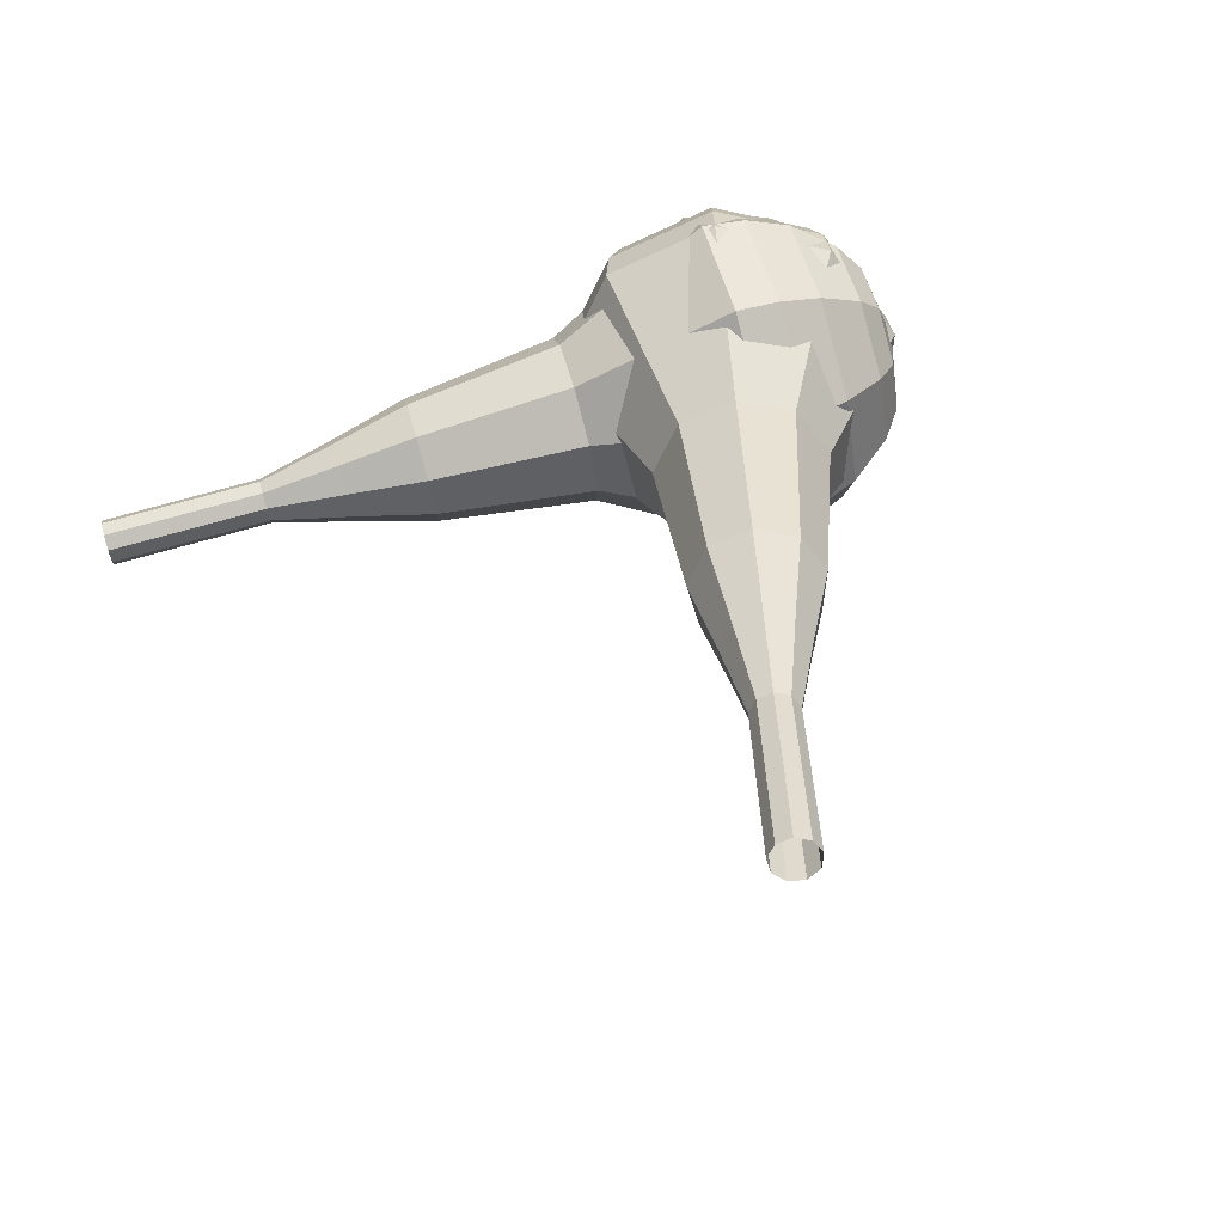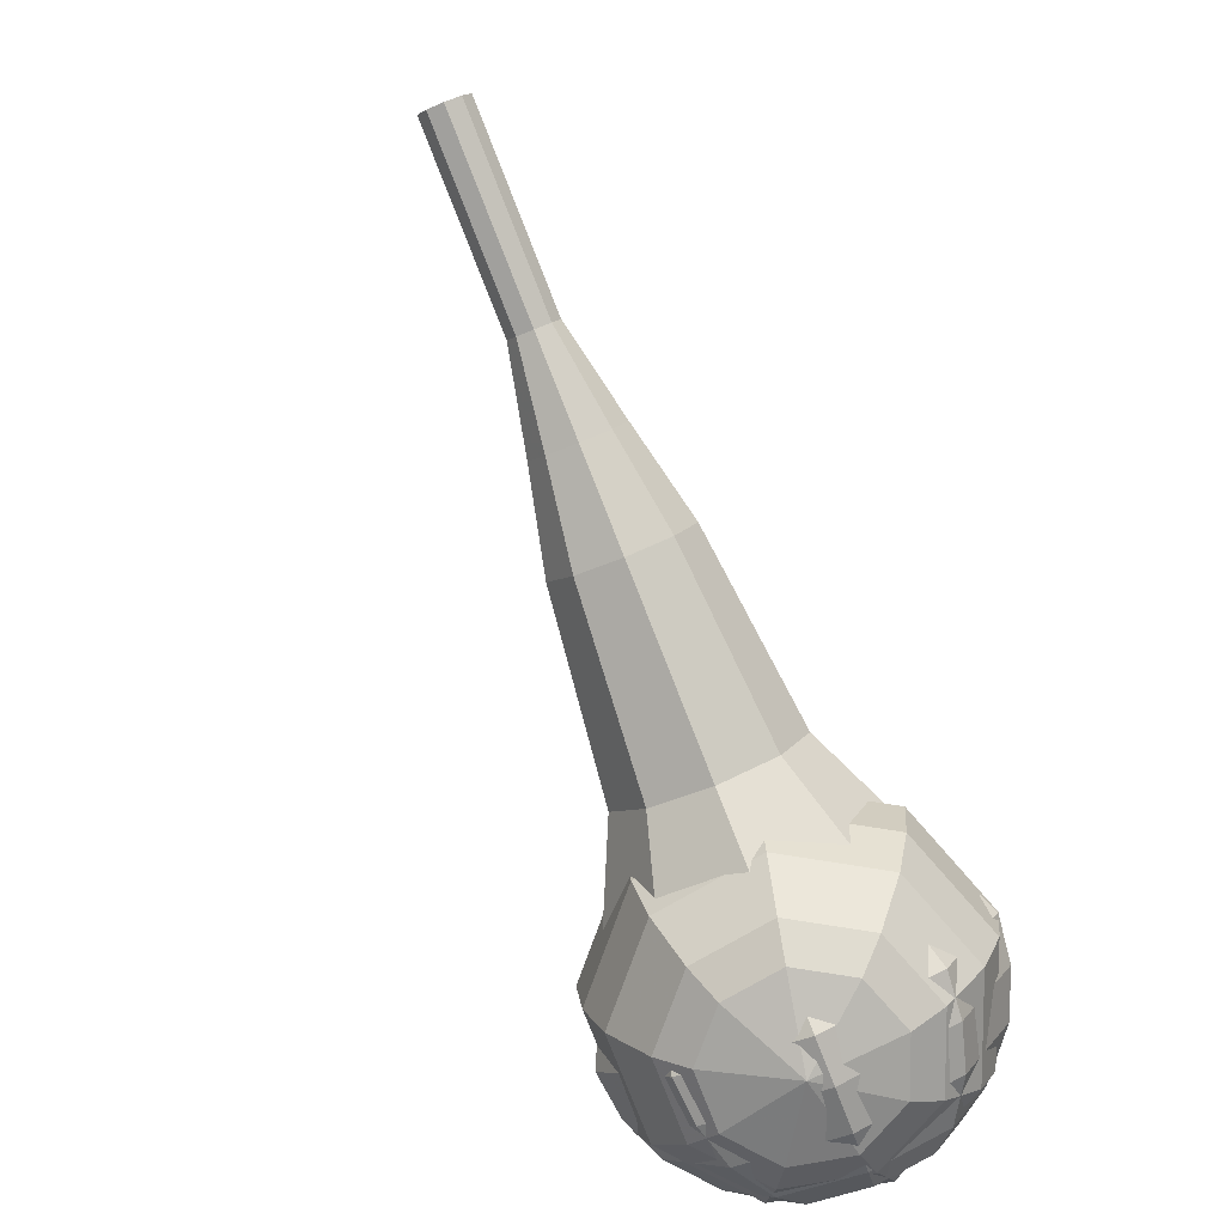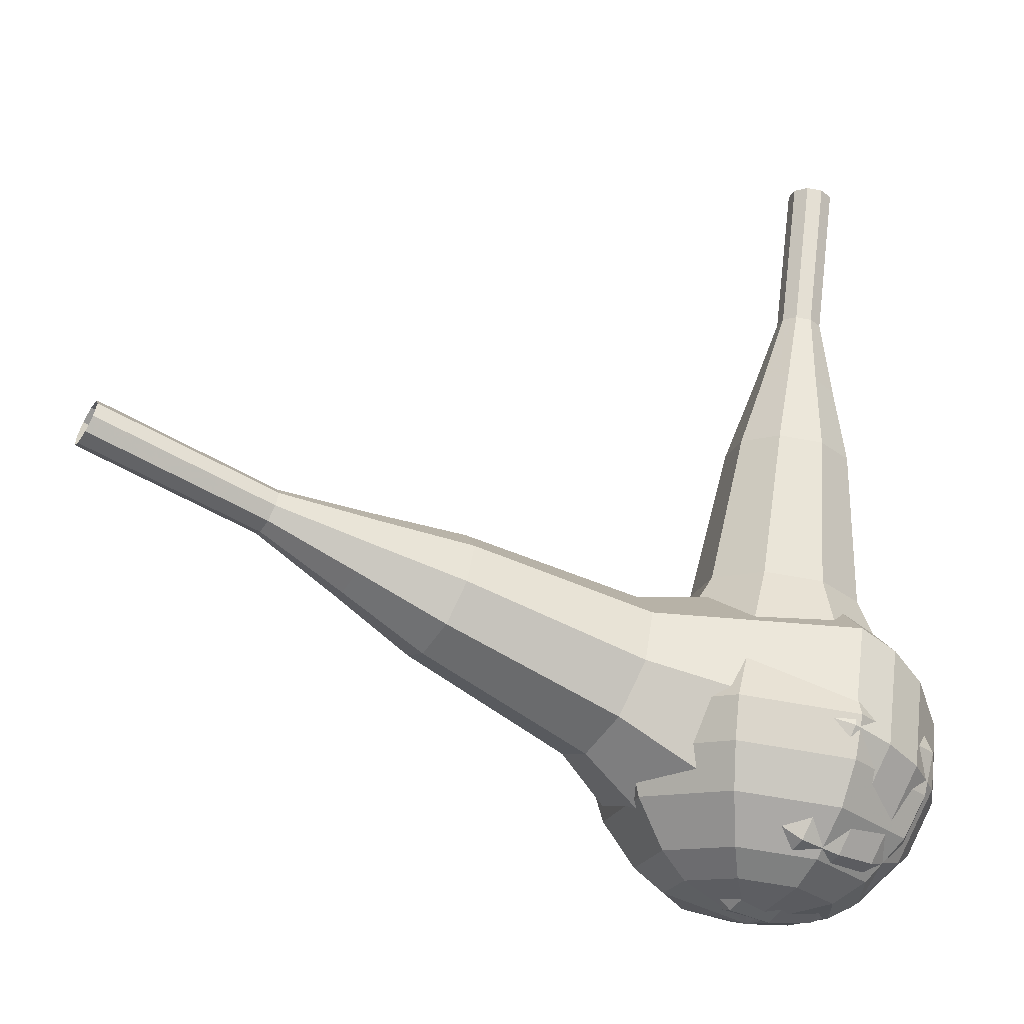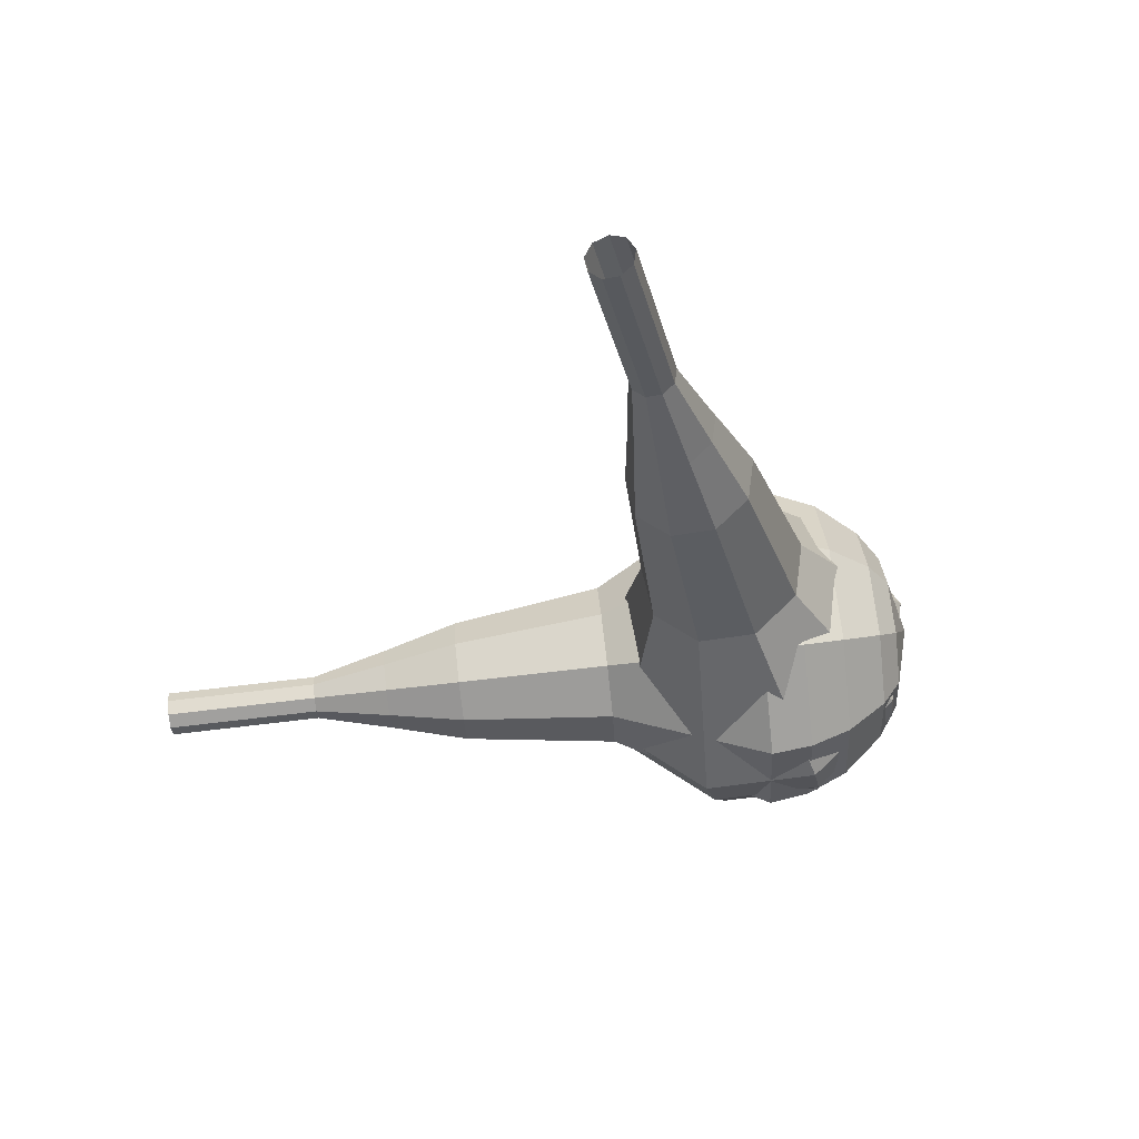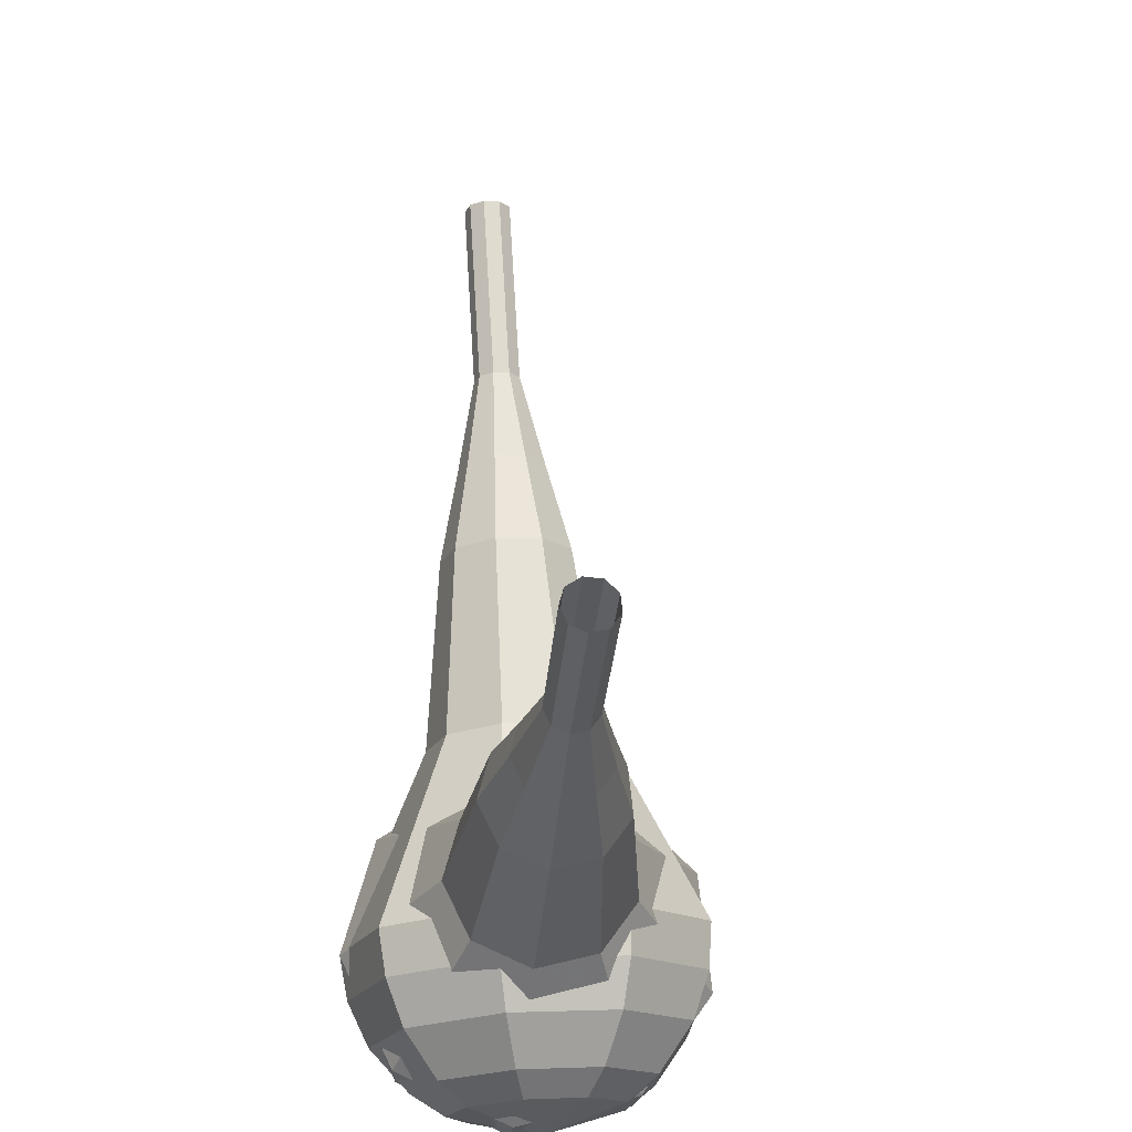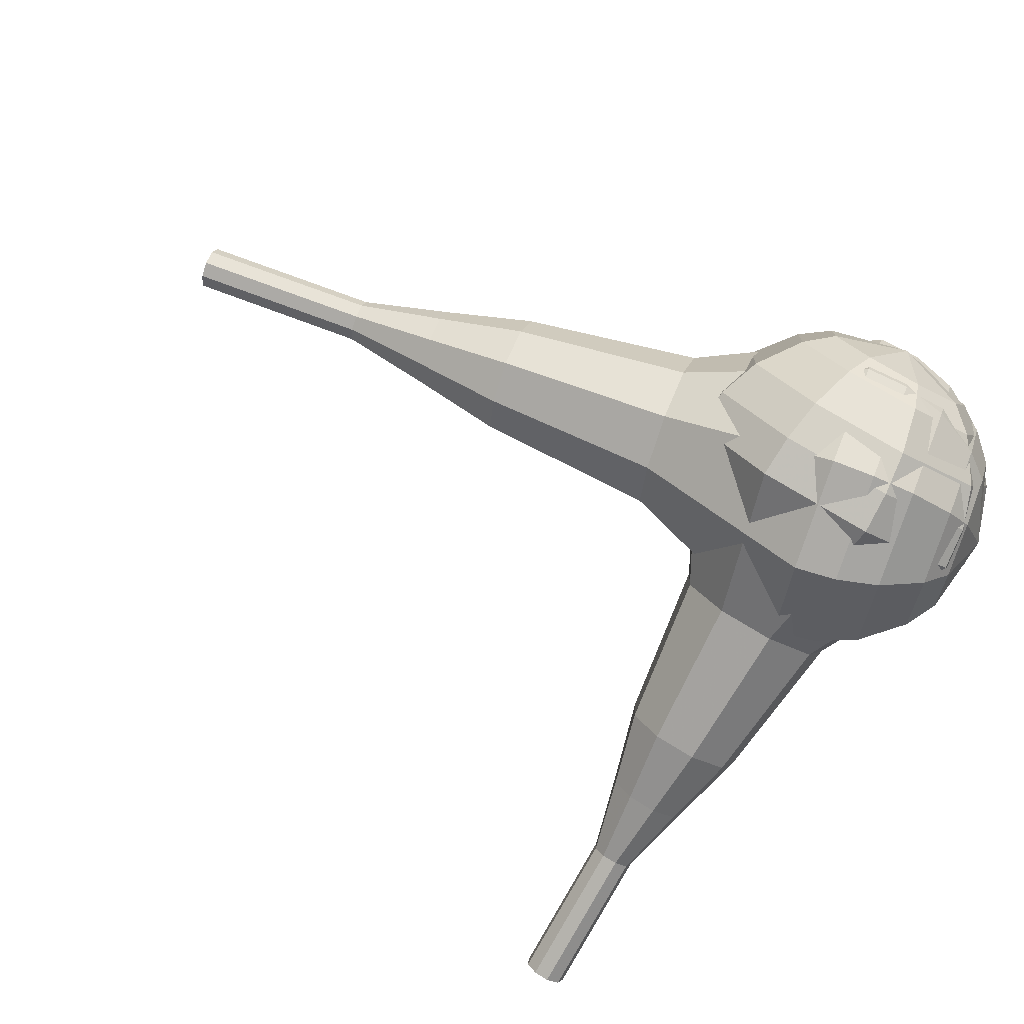
<metadata>
{"format":"obj","ext":"obj","renderer":"f3d","projection":"perspective","resolution":1024,"background":"white","views":[{"elev":50.3,"azim":67.5,"up":"+Y"},{"elev":-62.6,"azim":128.9,"up":"+Z"},{"elev":-15.9,"azim":171.2,"up":"+Z"},{"elev":-13.7,"azim":82.8,"up":"+Y"},{"elev":51.0,"azim":-77.8,"up":"+Z"},{"elev":-70.1,"azim":143.2,"up":"+Y"}]}
</metadata>
<code>
g tube1
v 160.9 98.27 197.9
v 161.2 98.1 197.3
v 161.5 97.56 197
v 161.6 96.9 197.1
v 161.5 96.43 197.6
v 161.3 96.37 198.3
v 161 96.74 198.8
v 160.8 97.38 198.9
v 160.8 97.98 198.5
v 160.9 98.27 197.9
v 157.3 97.23 196.6
v 157.5 97.06 196
v 157.8 96.52 195.6
v 158 95.87 195.8
v 157.9 95.39 196.3
v 157.7 95.33 196.9
v 157.4 95.71 197.4
v 157.2 96.34 197.5
v 157.1 96.94 197.2
v 157.3 97.23 196.6
v 153.6 96.19 195.2
v 153.9 96.02 194.6
v 154.2 95.49 194.3
v 154.3 94.83 194.4
v 154.3 94.36 194.9
v 154 94.29 195.5
v 153.7 94.67 196
v 153.5 95.3 196.1
v 153.5 95.91 195.8
v 153.6 96.19 195.2
v 149.7 95.99 193.8
v 150.2 95.68 192.7
v 150.8 94.67 192.1
v 151 93.44 192.3
v 150.9 92.56 193.2
v 150.5 92.44 194.4
v 150 93.14 195.4
v 149.5 94.33 195.6
v 149.5 95.46 195
v 149.7 95.99 193.8
v 145.8 95.86 192.5
v 146.6 95.39 190.8
v 147.4 93.88 189.9
v 147.8 92.03 190.2
v 147.6 90.7 191.6
v 147 90.52 193.4
v 146.2 91.57 194.8
v 145.6 93.36 195.1
v 145.4 95.06 194.2
v 145.8 95.86 192.5
v 138.3 94.68 189.7
v 139.3 94.06 187.5
v 140.3 92.05 186.3
v 140.9 89.57 186.7
v 140.7 87.81 188.5
v 139.8 87.57 190.9
v 138.7 88.97 192.8
v 137.9 91.36 193.2
v 137.7 93.62 192
v 138.3 94.68 189.7
v 129.9 96.21 187
v 132 94.97 182.5
v 134.1 90.94 180.1
v 135.1 86 180.9
v 134.8 82.46 184.6
v 133.1 81.98 189.4
v 130.9 84.79 193.1
v 129.2 89.57 193.9
v 128.9 94.08 191.5
v 129.9 96.21 187
v 128.3 95.5 186.4
v 130.3 94.3 182
v 132.3 90.39 179.6
v 133.3 85.61 180.4
v 133 82.18 184
v 131.4 81.72 188.7
v 129.2 84.44 192.3
v 127.6 89.07 193.1
v 127.3 93.43 190.8
v 128.3 95.5 186.4
v 126.8 94.28 185.7
v 128.6 93.21 181.8
v 130.4 89.71 179.7
v 131.3 85.43 180.4
v 131 82.37 183.6
v 129.6 81.96 187.8
v 127.7 84.39 191
v 126.2 88.53 191.7
v 125.9 92.43 189.7
v 126.8 94.28 185.7
v 125.6 92.32 185.1
v 126.9 91.5 182.1
v 128.3 88.83 180.5
v 129 85.56 181.1
v 128.7 83.23 183.5
v 127.6 82.91 186.7
v 126.2 84.77 189.1
v 125.1 87.93 189.7
v 124.8 90.91 188.1
v 125.6 92.32 185.1
v 125.1 90.8 184.8
v 126.1 90.2 182.6
v 127.1 88.25 181.4
v 127.6 85.86 181.8
v 127.4 84.14 183.6
v 126.6 83.91 185.9
v 125.5 85.27 187.7
v 124.7 87.58 188.1
v 124.5 89.77 187
v 125.1 90.8 184.8
v 125.2 87.07 184.5
v 125.2 87.07 184.5
v 125.2 87.07 184.5
v 125.2 87.07 184.5
v 125.2 87.07 184.5
v 125.2 87.07 184.5
v 125.2 87.07 184.5
v 125.2 87.07 184.5
v 125.2 87.07 184.5
v 125.2 87.07 184.5
f 1 2 12
f 12 11 1
f 2 3 13
f 13 12 2
f 3 4 14
f 14 13 3
f 4 5 15
f 15 14 4
f 5 6 16
f 16 15 5
f 6 7 17
f 17 16 6
f 7 8 18
f 18 17 7
f 8 9 19
f 19 18 8
f 9 10 20
f 20 19 9
f 11 12 22
f 22 21 11
f 12 13 23
f 23 22 12
f 13 14 24
f 24 23 13
f 14 15 25
f 25 24 14
f 15 16 26
f 26 25 15
f 16 17 27
f 27 26 16
f 17 18 28
f 28 27 17
f 18 19 29
f 29 28 18
f 19 20 30
f 30 29 19
f 21 22 32
f 32 31 21
f 22 23 33
f 33 32 22
f 23 24 34
f 34 33 23
f 24 25 35
f 35 34 24
f 25 26 36
f 36 35 25
f 26 27 37
f 37 36 26
f 27 28 38
f 38 37 27
f 28 29 39
f 39 38 28
f 29 30 40
f 40 39 29
f 31 32 42
f 42 41 31
f 32 33 43
f 43 42 32
f 33 34 44
f 44 43 33
f 34 35 45
f 45 44 34
f 35 36 46
f 46 45 35
f 36 37 47
f 47 46 36
f 37 38 48
f 48 47 37
f 38 39 49
f 49 48 38
f 39 40 50
f 50 49 39
f 41 42 52
f 52 51 41
f 42 43 53
f 53 52 42
f 43 44 54
f 54 53 43
f 44 45 55
f 55 54 44
f 45 46 56
f 56 55 45
f 46 47 57
f 57 56 46
f 47 48 58
f 58 57 47
f 48 49 59
f 59 58 48
f 49 50 60
f 60 59 49
f 51 52 62
f 62 61 51
f 52 53 63
f 63 62 52
f 53 54 64
f 64 63 53
f 54 55 65
f 65 64 54
f 55 56 66
f 66 65 55
f 56 57 67
f 67 66 56
f 57 58 68
f 68 67 57
f 58 59 69
f 69 68 58
f 59 60 70
f 70 69 59
f 61 62 72
f 72 71 61
f 62 63 73
f 73 72 62
f 63 64 74
f 74 73 63
f 64 65 75
f 75 74 64
f 65 66 76
f 76 75 65
f 66 67 77
f 77 76 66
f 67 68 78
f 78 77 67
f 68 69 79
f 79 78 68
f 69 70 80
f 80 79 69
f 71 72 82
f 82 81 71
f 72 73 83
f 83 82 72
f 73 74 84
f 84 83 73
f 74 75 85
f 85 84 74
f 75 76 86
f 86 85 75
f 76 77 87
f 87 86 76
f 77 78 88
f 88 87 77
f 78 79 89
f 89 88 78
f 79 80 90
f 90 89 79
f 81 82 92
f 92 91 81
f 82 83 93
f 93 92 82
f 83 84 94
f 94 93 83
f 84 85 95
f 95 94 84
f 85 86 96
f 96 95 85
f 86 87 97
f 97 96 86
f 87 88 98
f 98 97 87
f 88 89 99
f 99 98 88
f 89 90 100
f 100 99 89
f 91 92 102
f 102 101 91
f 92 93 103
f 103 102 92
f 93 94 104
f 104 103 93
f 94 95 105
f 105 104 94
f 95 96 106
f 106 105 95
f 96 97 107
f 107 106 96
f 97 98 108
f 108 107 97
f 98 99 109
f 109 108 98
f 99 100 110
f 110 109 99
f 101 102 112
f 112 111 101
f 102 103 113
f 113 112 102
f 103 104 114
f 114 113 103
f 104 105 115
f 115 114 104
f 105 106 116
f 116 115 105
f 106 107 117
f 117 116 106
f 107 108 118
f 118 117 107
f 108 109 119
f 119 118 108
f 109 110 120
f 120 119 109
v 128.6 85.09 214.5
v 128 84.89 214.4
v 127.4 85.14 214.3
v 127 85.75 214.4
v 127.2 86.41 214.5
v 127.7 86.83 214.6
v 128.4 86.8 214.7
v 128.9 86.34 214.7
v 129 85.67 214.6
v 128.6 85.09 214.5
v 129.1 85.48 211.1
v 128.5 85.28 211
v 127.9 85.53 210.9
v 127.5 86.14 210.9
v 127.7 86.8 211
v 128.2 87.22 211.1
v 128.9 87.19 211.2
v 129.4 86.73 211.3
v 129.5 86.06 211.2
v 129.1 85.48 211.1
v 129.6 85.87 207.6
v 129 85.67 207.5
v 128.4 85.92 207.5
v 128 86.53 207.5
v 128.2 87.19 207.6
v 128.7 87.61 207.7
v 129.4 87.58 207.8
v 129.9 87.12 207.8
v 130 86.45 207.8
v 129.6 85.87 207.6
v 130.7 85.57 204.2
v 129.5 85.19 204
v 128.3 85.67 203.9
v 127.7 86.8 203.9
v 127.9 88.04 204.1
v 128.9 88.82 204.3
v 130.2 88.77 204.5
v 131.1 87.92 204.5
v 131.3 86.65 204.4
v 130.7 85.57 204.2
v 131.8 85.23 200.8
v 129.9 84.65 200.4
v 128.2 85.37 200.3
v 127.3 87.06 200.3
v 127.6 88.93 200.6
v 129.1 90.1 200.9
v 131 90.03 201.2
v 132.5 88.74 201.3
v 132.7 86.84 201.1
v 131.8 85.23 200.8
v 133.3 85.27 193.9
v 130.9 84.5 193.4
v 128.6 85.46 193.2
v 127.3 87.72 193.3
v 127.8 90.21 193.6
v 129.8 91.77 194.1
v 132.4 91.67 194.5
v 134.3 89.95 194.5
v 134.6 87.43 194.3
v 133.3 85.27 193.9
v 136.6 83.1 187
v 131.8 81.55 186.1
v 127.1 83.49 185.7
v 124.7 88 185.8
v 125.7 92.98 186.5
v 129.6 96.1 187.5
v 134.7 95.9 188.2
v 138.5 92.46 188.3
v 139.3 87.41 187.9
v 136.6 83.1 187
v 136.8 83.5 185.2
v 132.1 82 184.3
v 127.5 83.87 183.9
v 125.2 88.24 184
v 126.1 93.07 184.7
v 130 96.08 185.6
v 134.9 95.89 186.3
v 138.6 92.56 186.4
v 139.3 87.67 186
v 136.8 83.5 185.2
v 136.5 84.31 183.3
v 132.4 82.97 182.6
v 128.3 84.64 182.2
v 126.2 88.55 182.3
v 127 92.87 182.9
v 130.5 95.57 183.7
v 134.9 95.39 184.3
v 138.2 92.42 184.5
v 138.8 88.04 184.1
v 136.5 84.31 183.3
v 135.9 85.73 181.5
v 132.7 84.7 180.9
v 129.6 85.98 180.6
v 127.9 88.97 180.7
v 128.6 92.26 181.2
v 131.2 94.32 181.8
v 134.6 94.19 182.2
v 137.1 91.92 182.3
v 137.6 88.58 182
v 135.9 85.73 181.5
v 135.2 86.88 180.5
v 132.8 86.13 180.1
v 130.6 87.06 179.9
v 129.4 89.25 180
v 129.9 91.66 180.3
v 131.8 93.17 180.8
v 134.2 93.07 181.1
v 136.1 91.41 181.2
v 136.5 88.96 181
v 135.2 86.88 180.5
v 133.1 89.84 179.6
v 133.1 89.84 179.6
v 133.1 89.84 179.6
v 133.1 89.84 179.6
v 133.1 89.84 179.6
v 133.1 89.84 179.6
v 133.1 89.84 179.6
v 133.1 89.84 179.6
v 133.1 89.84 179.6
v 133.1 89.84 179.6
f 121 122 132
f 132 131 121
f 122 123 133
f 133 132 122
f 123 124 134
f 134 133 123
f 124 125 135
f 135 134 124
f 125 126 136
f 136 135 125
f 126 127 137
f 137 136 126
f 127 128 138
f 138 137 127
f 128 129 139
f 139 138 128
f 129 130 140
f 140 139 129
f 131 132 142
f 142 141 131
f 132 133 143
f 143 142 132
f 133 134 144
f 144 143 133
f 134 135 145
f 145 144 134
f 135 136 146
f 146 145 135
f 136 137 147
f 147 146 136
f 137 138 148
f 148 147 137
f 138 139 149
f 149 148 138
f 139 140 150
f 150 149 139
f 141 142 152
f 152 151 141
f 142 143 153
f 153 152 142
f 143 144 154
f 154 153 143
f 144 145 155
f 155 154 144
f 145 146 156
f 156 155 145
f 146 147 157
f 157 156 146
f 147 148 158
f 158 157 147
f 148 149 159
f 159 158 148
f 149 150 160
f 160 159 149
f 151 152 162
f 162 161 151
f 152 153 163
f 163 162 152
f 153 154 164
f 164 163 153
f 154 155 165
f 165 164 154
f 155 156 166
f 166 165 155
f 156 157 167
f 167 166 156
f 157 158 168
f 168 167 157
f 158 159 169
f 169 168 158
f 159 160 170
f 170 169 159
f 161 162 172
f 172 171 161
f 162 163 173
f 173 172 162
f 163 164 174
f 174 173 163
f 164 165 175
f 175 174 164
f 165 166 176
f 176 175 165
f 166 167 177
f 177 176 166
f 167 168 178
f 178 177 167
f 168 169 179
f 179 178 168
f 169 170 180
f 180 179 169
f 171 172 182
f 182 181 171
f 172 173 183
f 183 182 172
f 173 174 184
f 184 183 173
f 174 175 185
f 185 184 174
f 175 176 186
f 186 185 175
f 176 177 187
f 187 186 176
f 177 178 188
f 188 187 177
f 178 179 189
f 189 188 178
f 179 180 190
f 190 189 179
f 181 182 192
f 192 191 181
f 182 183 193
f 193 192 182
f 183 184 194
f 194 193 183
f 184 185 195
f 195 194 184
f 185 186 196
f 196 195 185
f 186 187 197
f 197 196 186
f 187 188 198
f 198 197 187
f 188 189 199
f 199 198 188
f 189 190 200
f 200 199 189
f 191 192 202
f 202 201 191
f 192 193 203
f 203 202 192
f 193 194 204
f 204 203 193
f 194 195 205
f 205 204 194
f 195 196 206
f 206 205 195
f 196 197 207
f 207 206 196
f 197 198 208
f 208 207 197
f 198 199 209
f 209 208 198
f 199 200 210
f 210 209 199
f 201 202 212
f 212 211 201
f 202 203 213
f 213 212 202
f 203 204 214
f 214 213 203
f 204 205 215
f 215 214 204
f 205 206 216
f 216 215 205
f 206 207 217
f 217 216 206
f 207 208 218
f 218 217 207
f 208 209 219
f 219 218 208
f 209 210 220
f 220 219 209
f 211 212 222
f 222 221 211
f 212 213 223
f 223 222 212
f 213 214 224
f 224 223 213
f 214 215 225
f 225 224 214
f 215 216 226
f 226 225 215
f 216 217 227
f 227 226 216
f 217 218 228
f 228 227 217
f 218 219 229
f 229 228 218
f 219 220 230
f 230 229 219
f 221 222 232
f 232 231 221
f 222 223 233
f 233 232 222
f 223 224 234
f 234 233 223
f 224 225 235
f 235 234 224
f 225 226 236
f 236 235 225
f 226 227 237
f 237 236 226
f 227 228 238
f 238 237 227
f 228 229 239
f 239 238 228
f 229 230 240
f 240 239 229
g

</code>
